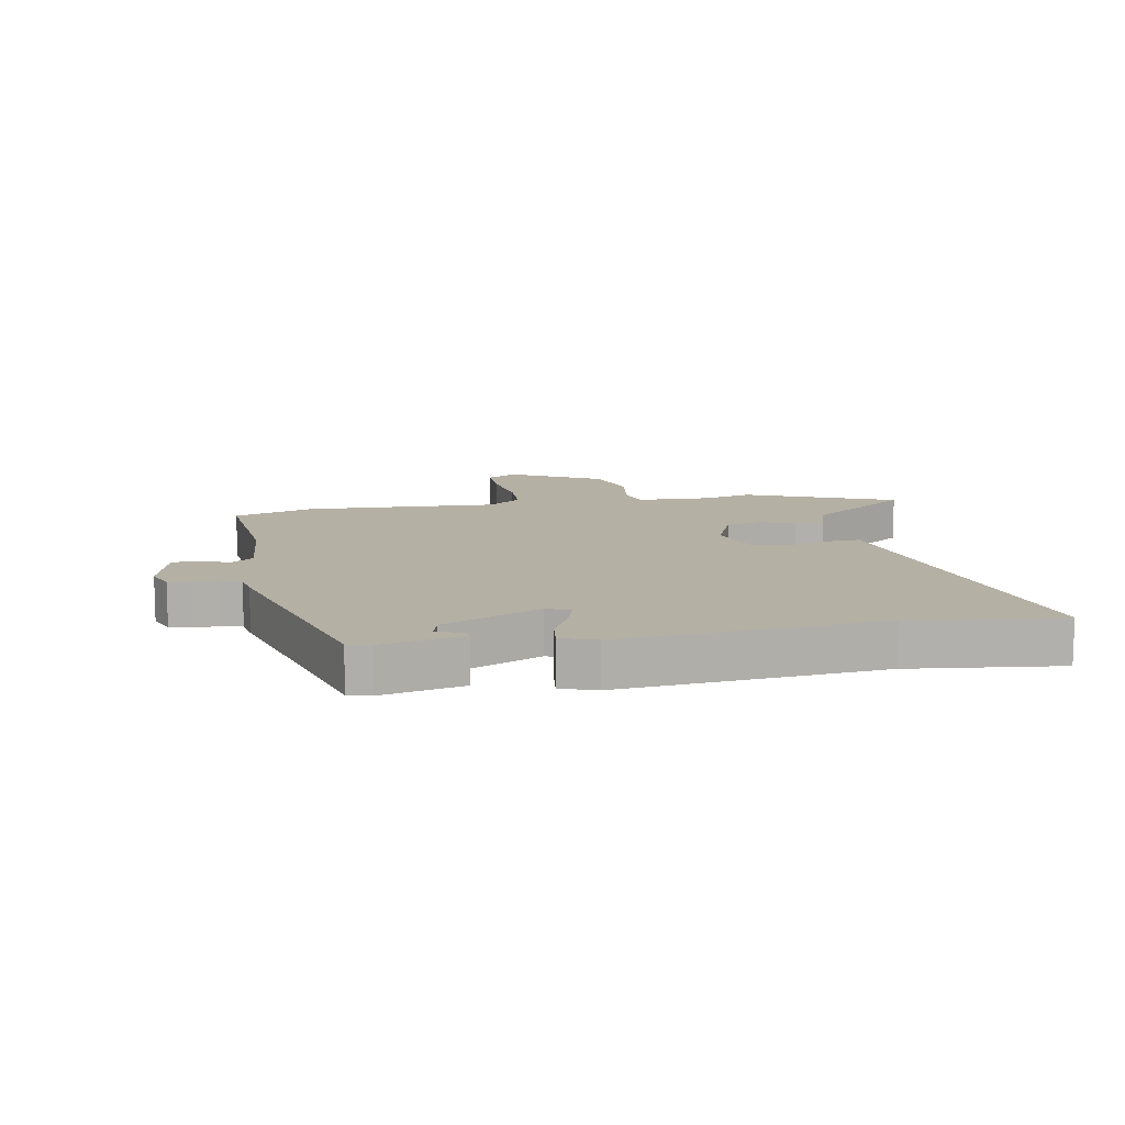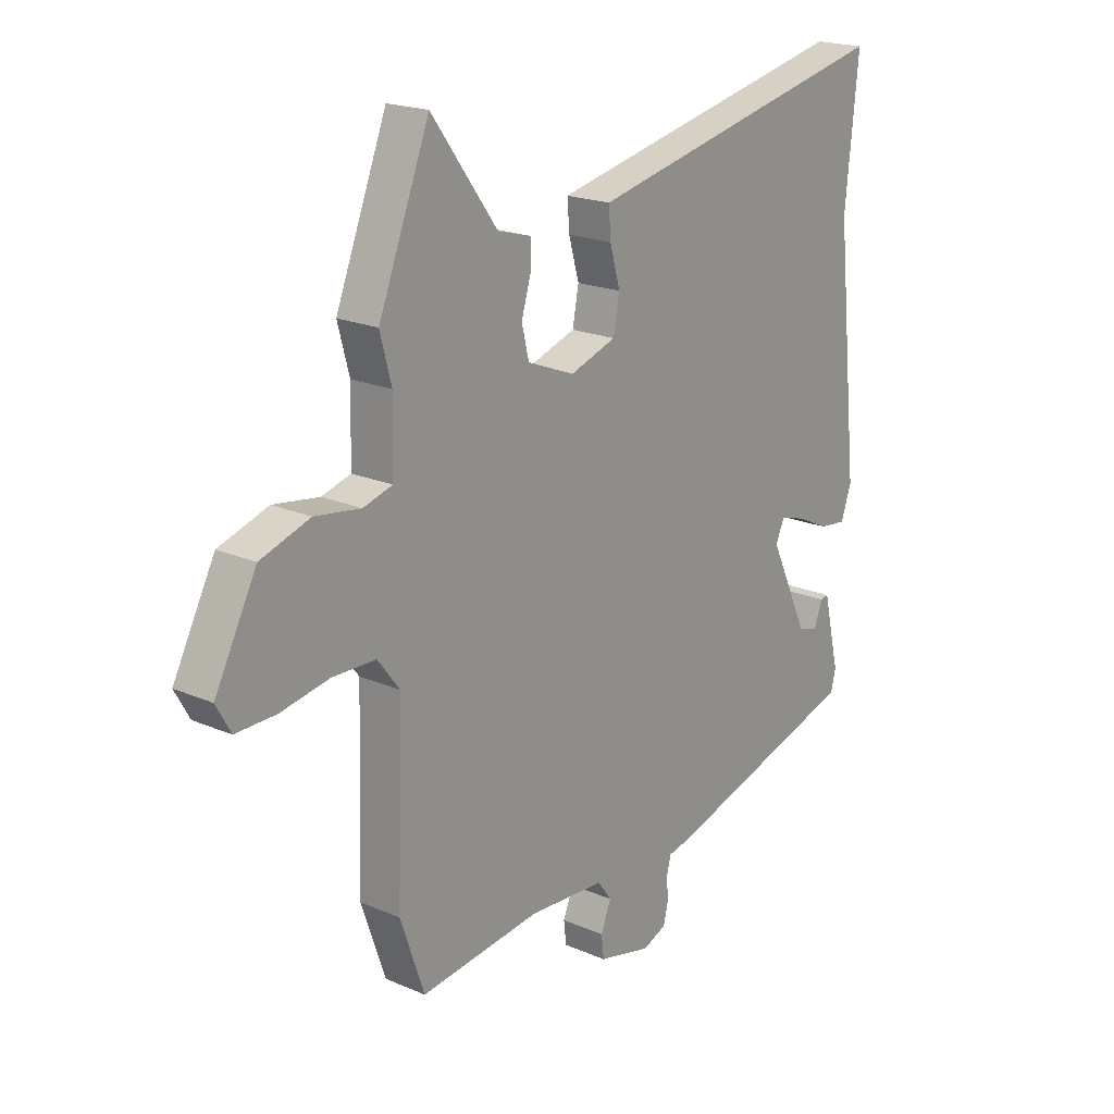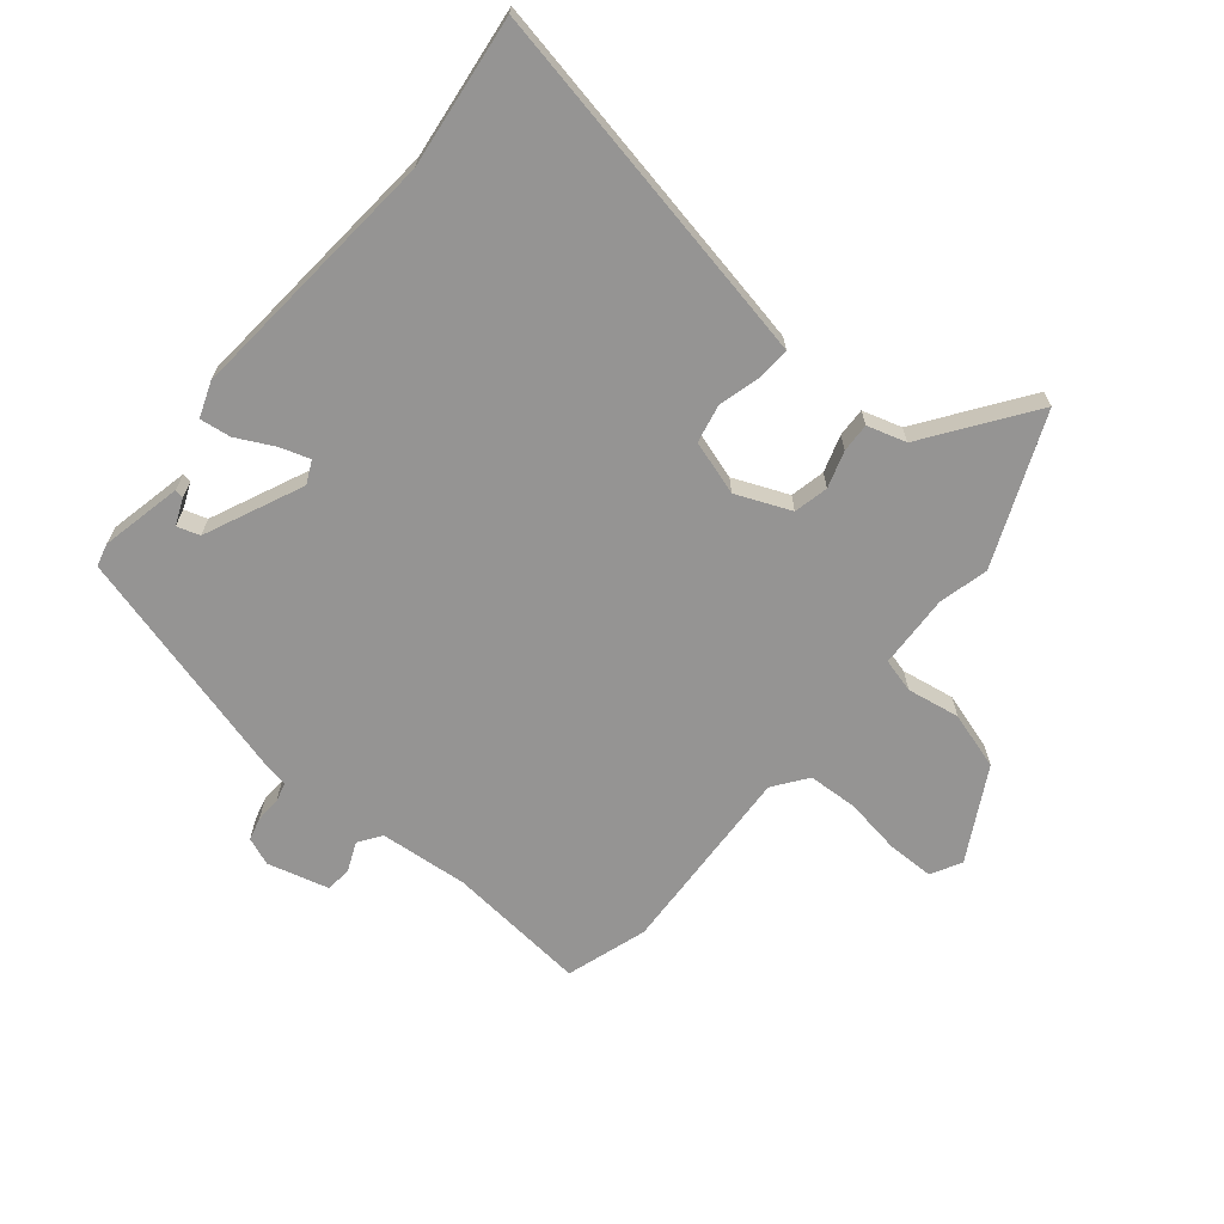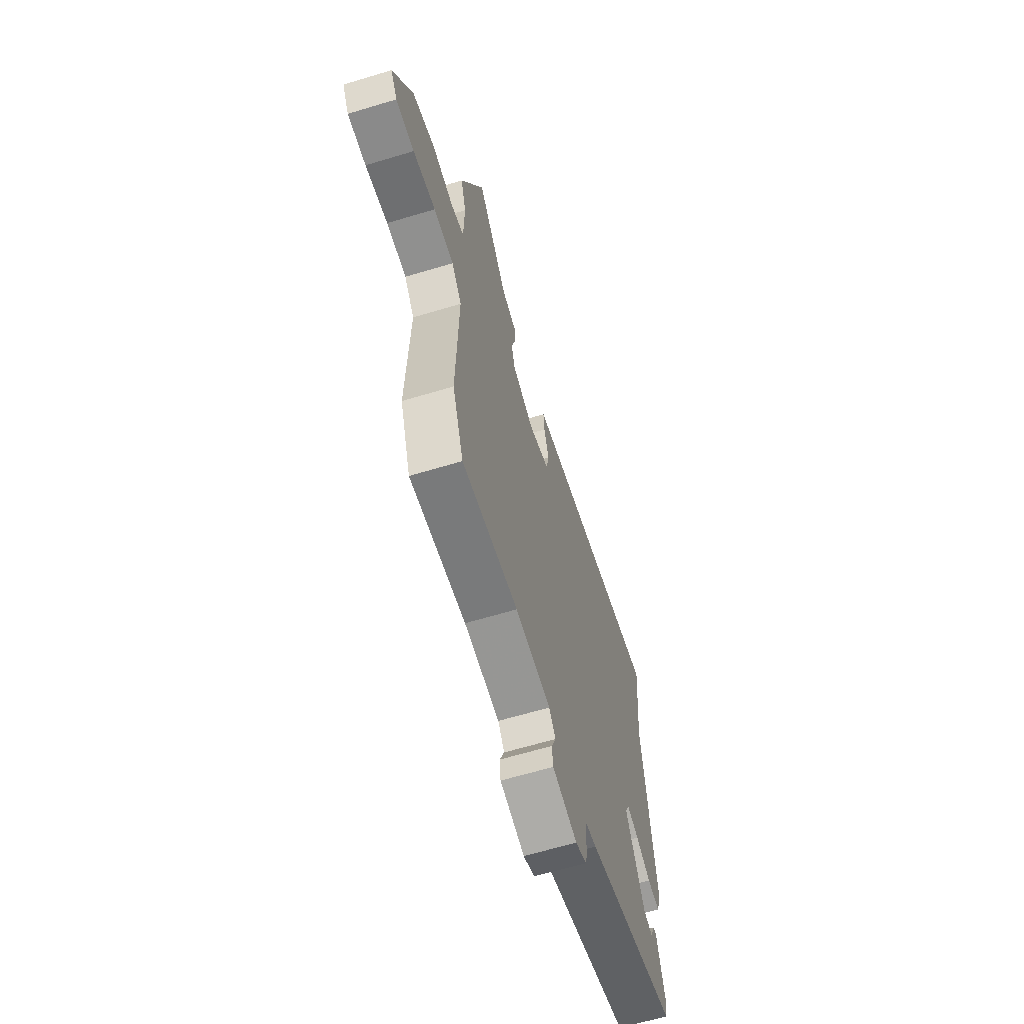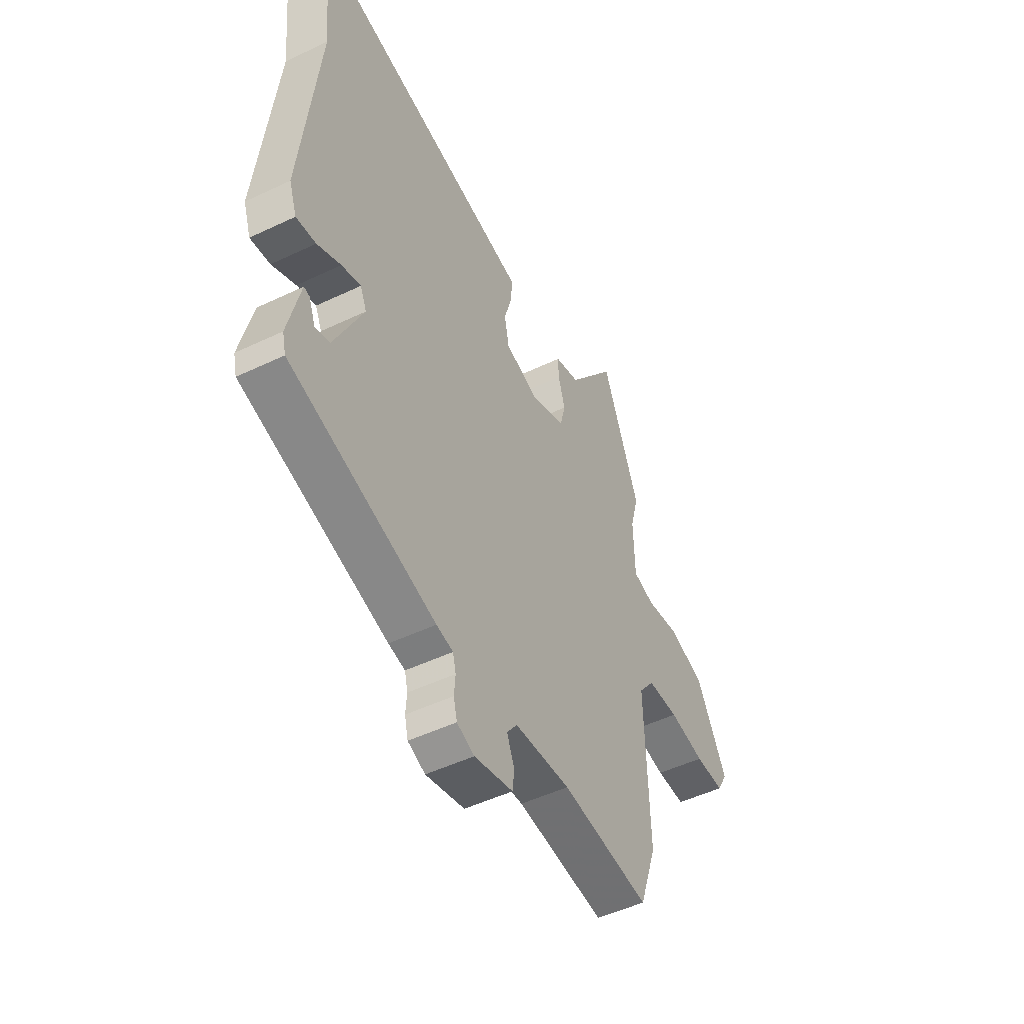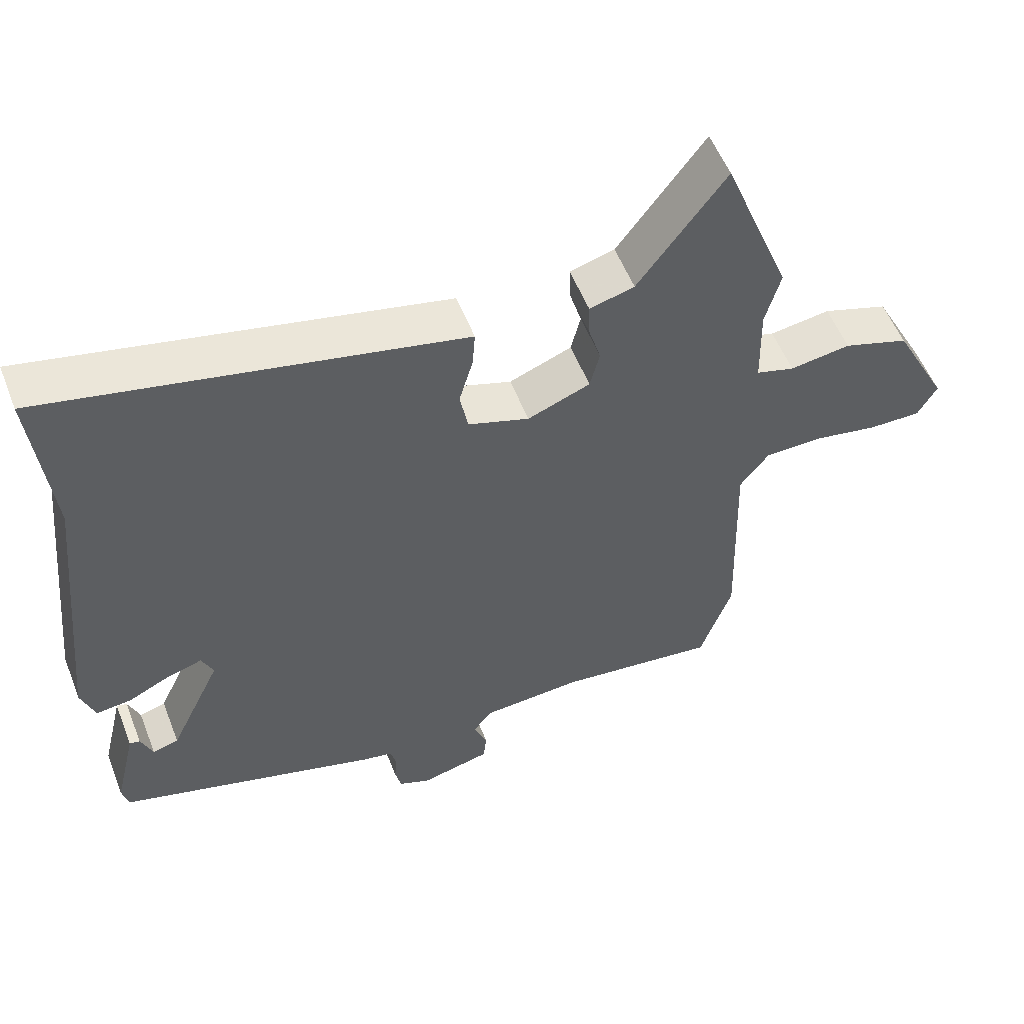
<metadata>
{"format":"obj","ext":"obj","renderer":"f3d","projection":"perspective","resolution":1024,"background":"white","views":[{"elev":11.6,"azim":-99.6,"up":"+Y"},{"elev":19.9,"azim":128.7,"up":"+Z"},{"elev":-67.1,"azim":-38.4,"up":"+Y"},{"elev":-64.2,"azim":106.9,"up":"+Z"},{"elev":-49.5,"azim":-62.2,"up":"+Z"},{"elev":55.2,"azim":-21.3,"up":"+Z"}]}
</metadata>
<code>
v -0.498 0.07 -0.429
v -0.507 0.07 -0.391
v -0.475 0.07 -0.257
v -0.46 0.07 -0.26
v -0.443 0.07 -0.304
v -0.405 0.07 -0.293
v -0.329 0.07 -0.132
v -0.346 0.07 -0.094
v -0.396 0.07 -0.109
v -0.458 0.07 -0.139
v -0.51 0.07 -0.145
v -0.53 0.07 -0.087
v -0.484 0.07 0.344
v -0.509 0.07 0.593
v 0.032 0.07 0.476
v 0.091 0.07 0.463
v 0.087 0.07 0.409
v 0.067 0.07 0.339
v 0.079 0.07 0.276
v 0.168 0.07 0.246
v 0.259 0.07 0.282
v 0.273 0.07 0.339
v 0.255 0.07 0.4
v 0.254 0.07 0.448
v 0.319 0.07 0.466
v 0.446 0.07 0.637
v 0.544 0.07 0.388
v 0.522 0.07 0.306
v 0.525 0.07 0.184
v 0.581 0.07 0.168
v 0.669 0.07 0.181
v 0.764 0.07 0.15
v 0.844 0.07 -0.003
v 0.816 0.07 -0.053
v 0.739 0.07 -0.052
v 0.645 0.07 -0.035
v 0.562 0.07 -0.037
v 0.52 0.07 -0.092
v 0.53 0.07 -0.412
v 0.484 0.07 -0.546
v 0.251 0.07 -0.519
v 0.104 0.07 -0.529
v 0.077 0.07 -0.566
v 0.097 0.07 -0.615
v 0.092 0.07 -0.658
v -0.01 0.07 -0.683
v -0.056 0.07 -0.664
v -0.065 0.07 -0.626
v -0.062 0.07 -0.584
v -0.07 0.07 -0.551
v -0.114 0.07 -0.542
v -0.498 0 -0.429
v -0.507 0 -0.391
v -0.475 0 -0.257
v -0.46 0 -0.26
v -0.443 0 -0.304
v -0.405 0 -0.293
v -0.329 0 -0.132
v -0.346 0 -0.094
v -0.396 0 -0.109
v -0.458 0 -0.139
v -0.51 0 -0.145
v -0.53 0 -0.087
v -0.484 0 0.344
v -0.509 0 0.593
v 0.032 0 0.476
v 0.091 0 0.463
v 0.087 0 0.409
v 0.067 0 0.339
v 0.079 0 0.276
v 0.168 0 0.246
v 0.259 0 0.282
v 0.273 0 0.339
v 0.255 0 0.4
v 0.254 0 0.448
v 0.319 0 0.466
v 0.446 0 0.637
v 0.544 0 0.388
v 0.522 0 0.306
v 0.525 0 0.184
v 0.581 0 0.168
v 0.669 0 0.181
v 0.764 0 0.15
v 0.844 0 -0.003
v 0.816 0 -0.053
v 0.739 0 -0.052
v 0.645 0 -0.035
v 0.562 0 -0.037
v 0.52 0 -0.092
v 0.53 0 -0.412
v 0.484 0 -0.546
v 0.251 0 -0.519
v 0.104 0 -0.529
v 0.077 0 -0.566
v 0.097 0 -0.615
v 0.092 0 -0.658
v -0.01 0 -0.683
v -0.056 0 -0.664
v -0.065 0 -0.626
v -0.062 0 -0.584
v -0.07 0 -0.551
v -0.114 0 -0.542
f 50 51 1 2
f 47 48 49
f 46 47 49
f 45 46 49
f 44 45 49
f 43 44 49
f 42 43 49 50
f 38 39 40 41
f 38 41 42
f 42 50 2
f 38 42 2
f 37 38 2
f 34 35 36
f 33 34 36
f 32 33 36
f 31 32 36
f 30 31 36
f 29 30 36 37
f 25 26 27 28
f 25 28 29
f 24 25 29
f 23 24 29
f 22 23 29
f 21 22 29 37
f 16 17 18
f 15 16 18
f 14 15 18
f 13 14 18
f 13 18 19
f 12 13 19
f 11 12 19
f 10 11 19
f 9 10 19
f 8 9 19 20
f 2 3 4 5
f 2 5 6
f 37 2 6
f 20 21 37
f 8 20 37
f 7 8 37
f 6 7 37
f 53 52 102 101
f 100 99 98
f 100 98 97
f 100 97 96
f 100 96 95
f 100 95 94
f 101 100 94 93
f 92 91 90 89
f 93 92 89
f 53 101 93
f 53 93 89
f 53 89 88
f 87 86 85
f 87 85 84
f 87 84 83
f 87 83 82
f 87 82 81
f 88 87 81 80
f 79 78 77 76
f 80 79 76
f 80 76 75
f 80 75 74
f 80 74 73
f 88 80 73 72
f 69 68 67
f 69 67 66
f 69 66 65
f 69 65 64
f 70 69 64
f 70 64 63
f 70 63 62
f 70 62 61
f 70 61 60
f 71 70 60 59
f 56 55 54 53
f 57 56 53
f 57 53 88
f 88 72 71
f 88 71 59
f 88 59 58
f 88 58 57
f 1 52 53 2
f 2 53 54 3
f 3 54 55 4
f 4 55 56 5
f 5 56 57 6
f 6 57 58 7
f 7 58 59 8
f 8 59 60 9
f 9 60 61 10
f 10 61 62 11
f 11 62 63 12
f 12 63 64 13
f 13 64 65 14
f 14 65 66 15
f 15 66 67 16
f 16 67 68 17
f 17 68 69 18
f 18 69 70 19
f 19 70 71 20
f 20 71 72 21
f 21 72 73 22
f 22 73 74 23
f 23 74 75 24
f 24 75 76 25
f 25 76 77 26
f 26 77 78 27
f 27 78 79 28
f 28 79 80 29
f 29 80 81 30
f 30 81 82 31
f 31 82 83 32
f 32 83 84 33
f 33 84 85 34
f 34 85 86 35
f 35 86 87 36
f 36 87 88 37
f 37 88 89 38
f 38 89 90 39
f 39 90 91 40
f 40 91 92 41
f 41 92 93 42
f 42 93 94 43
f 43 94 95 44
f 44 95 96 45
f 45 96 97 46
f 46 97 98 47
f 47 98 99 48
f 48 99 100 49
f 49 100 101 50
f 50 101 102 51
f 51 102 52 1

</code>
